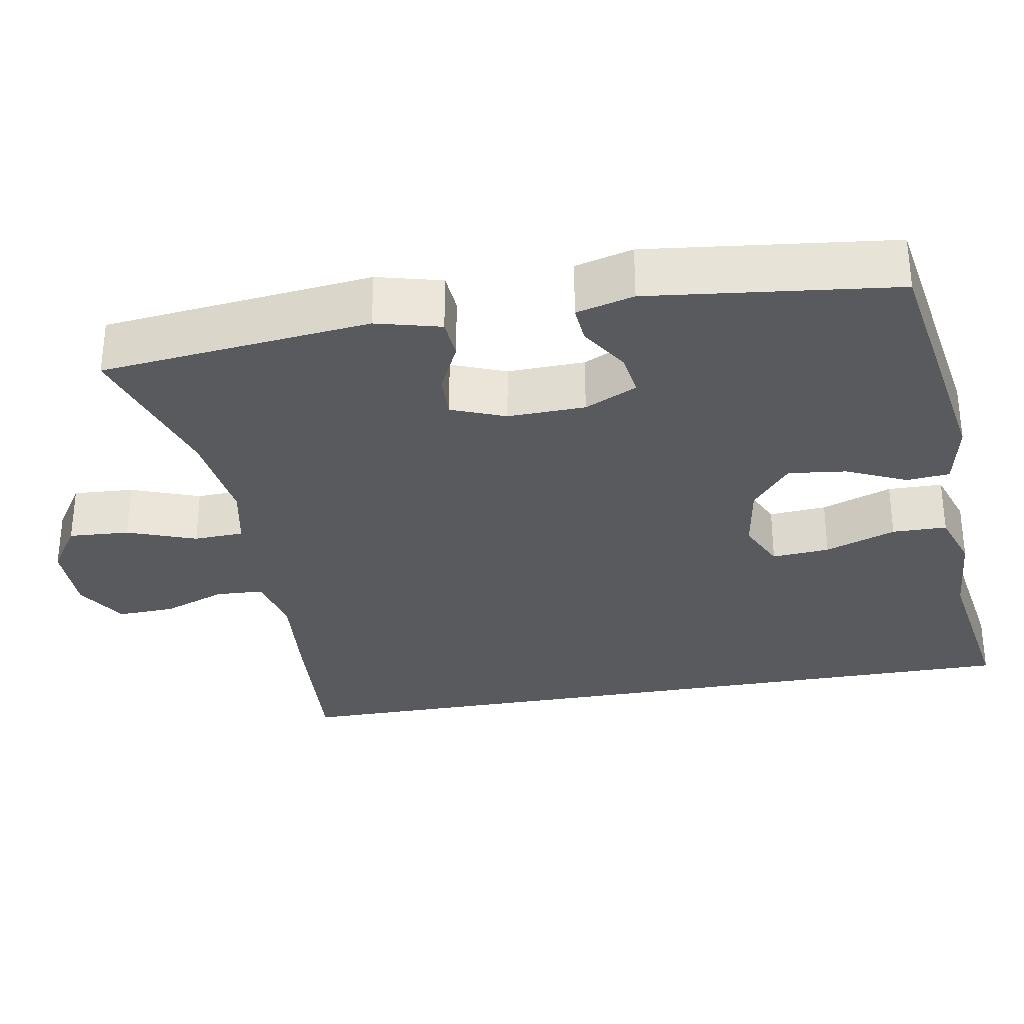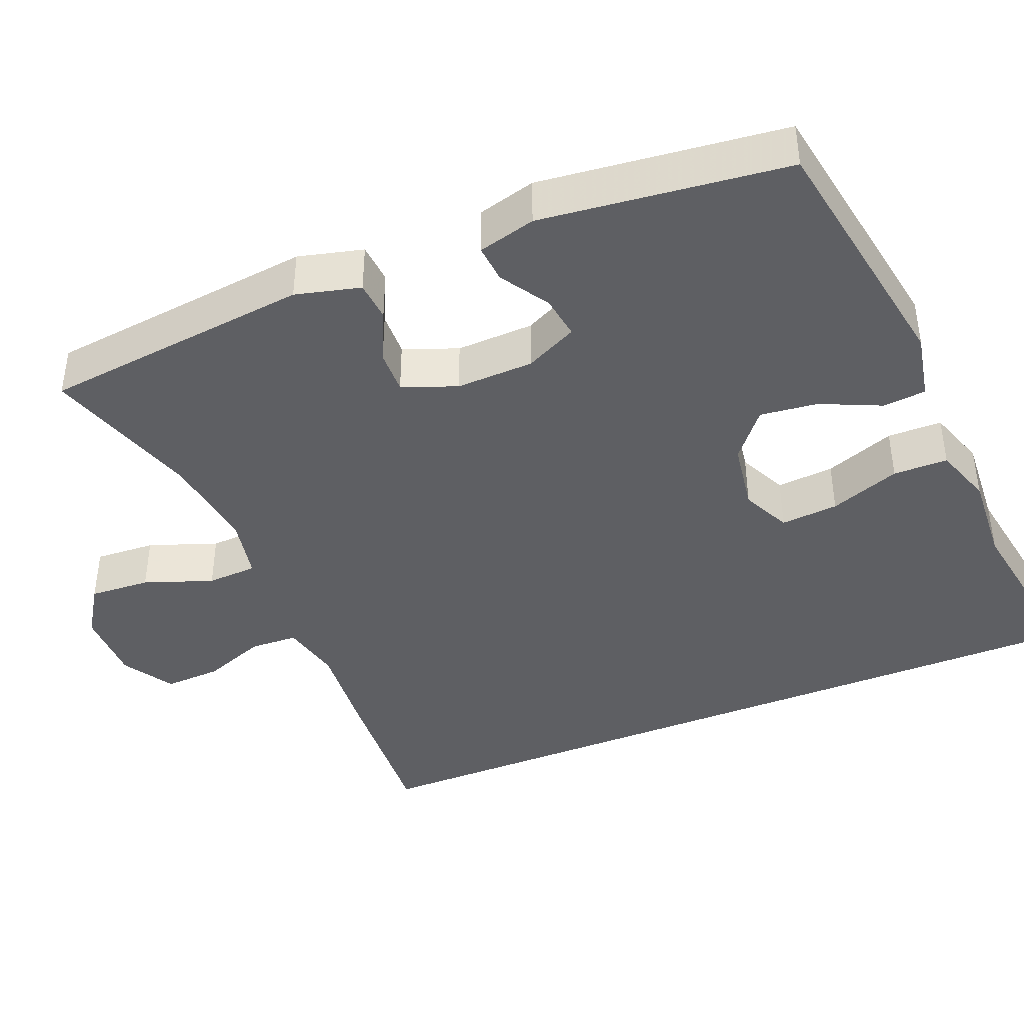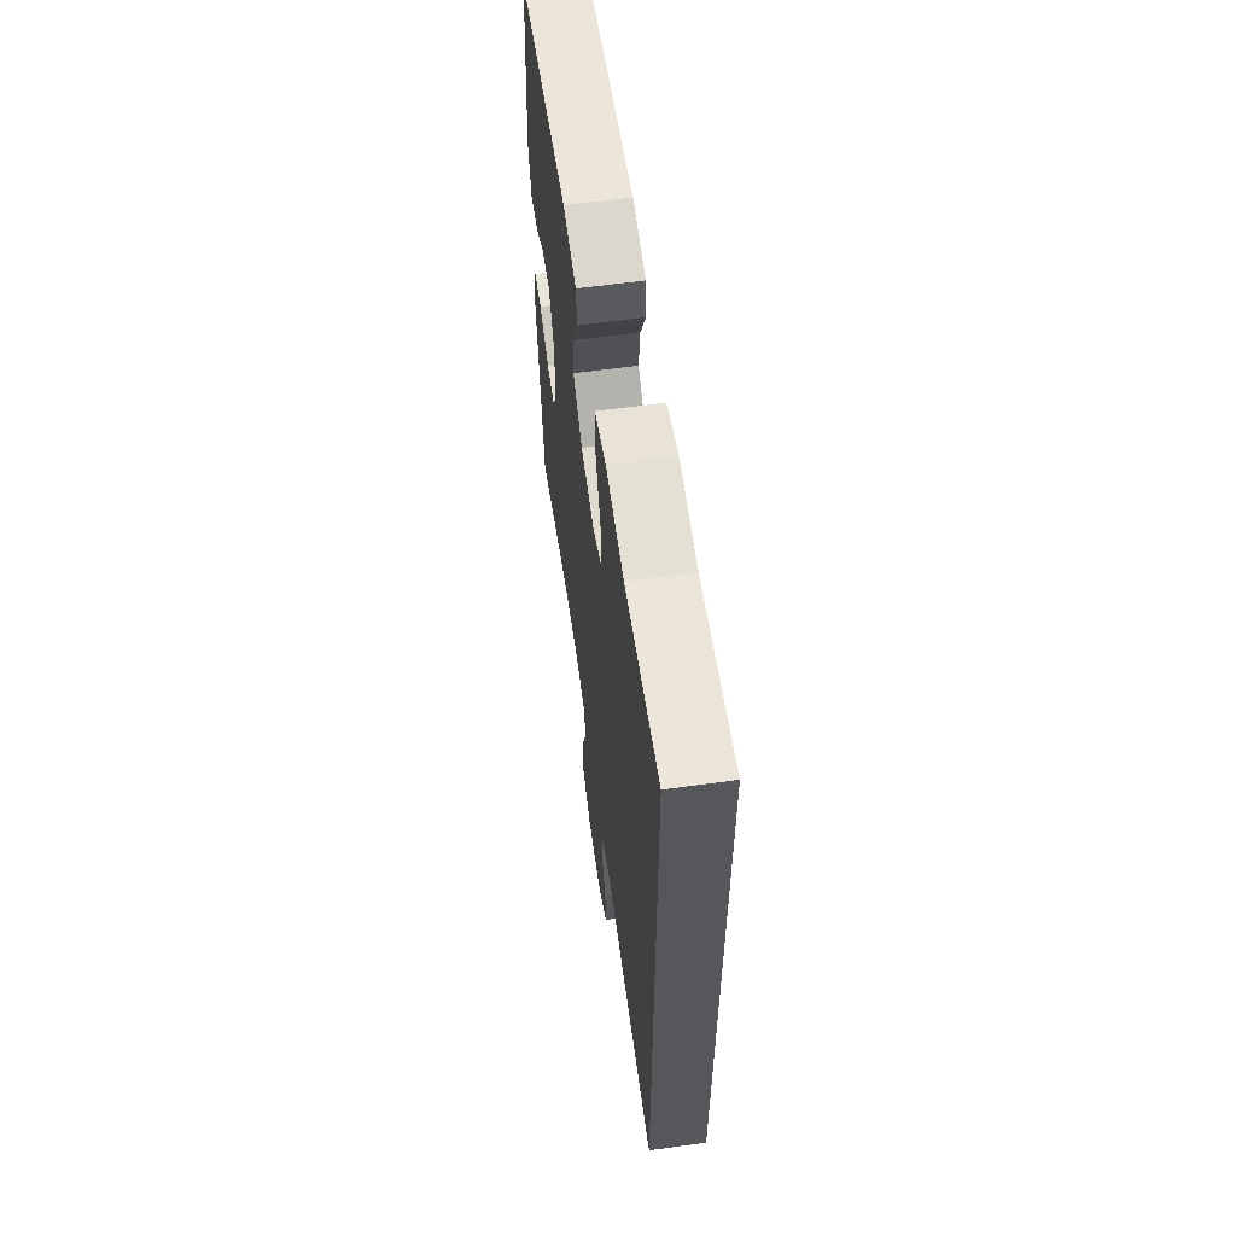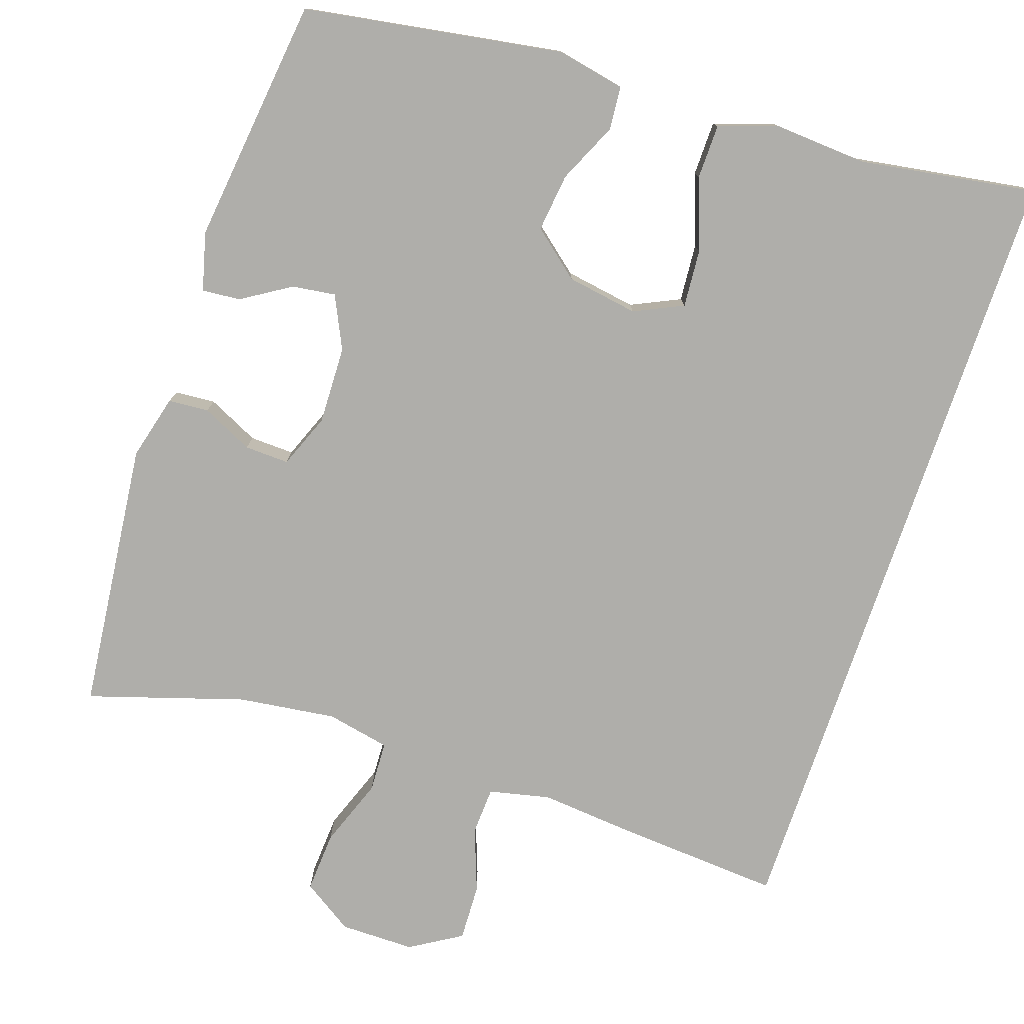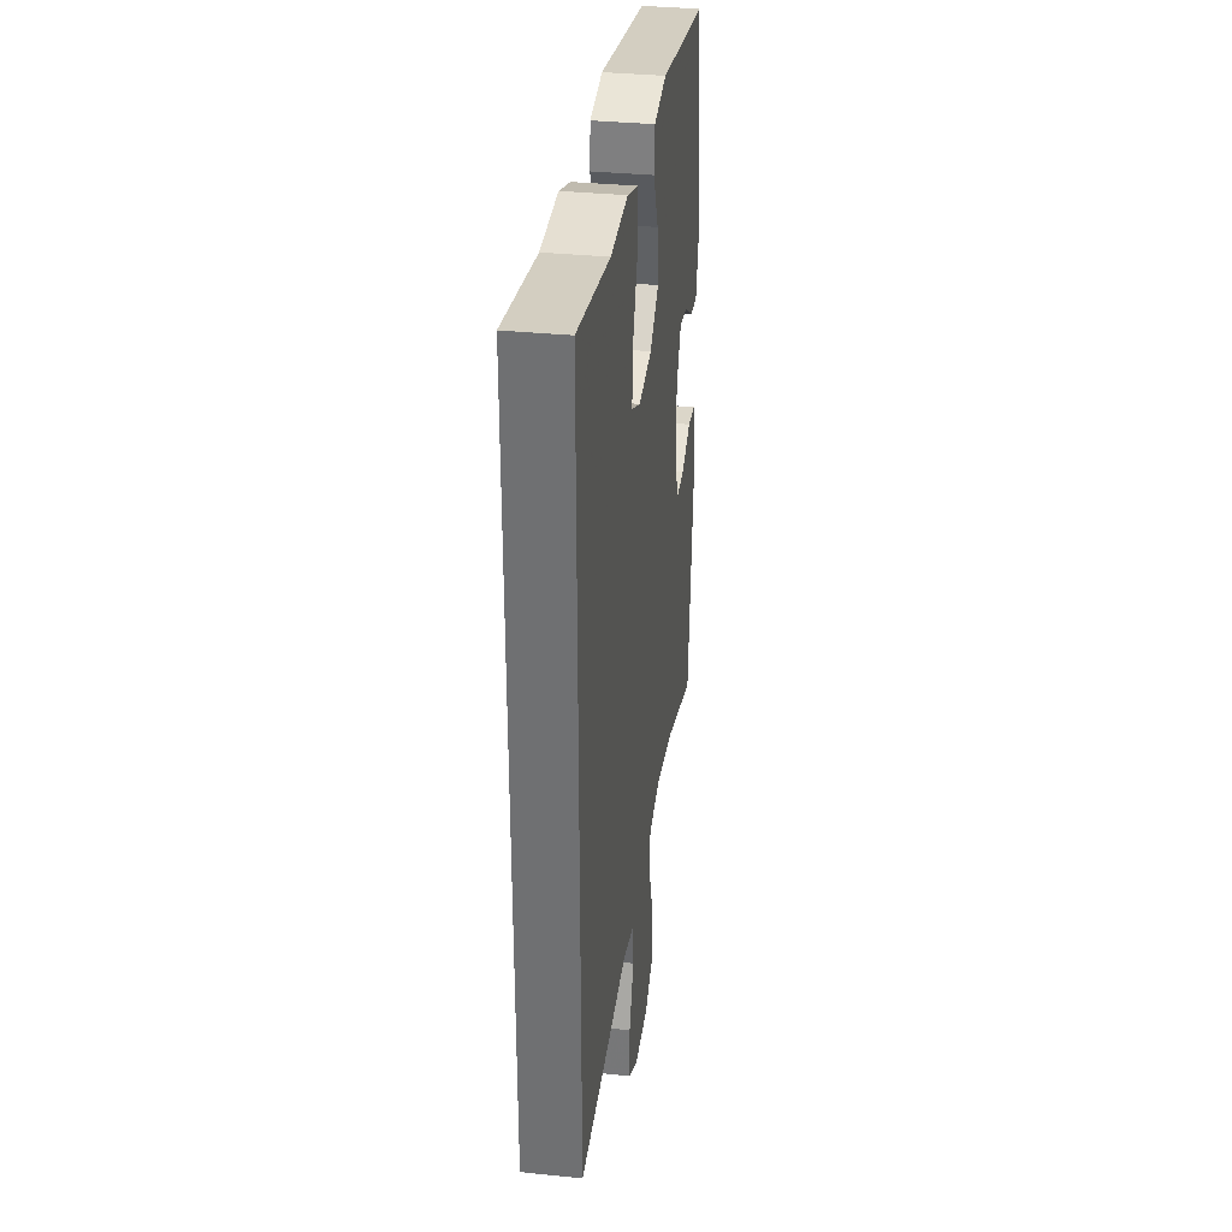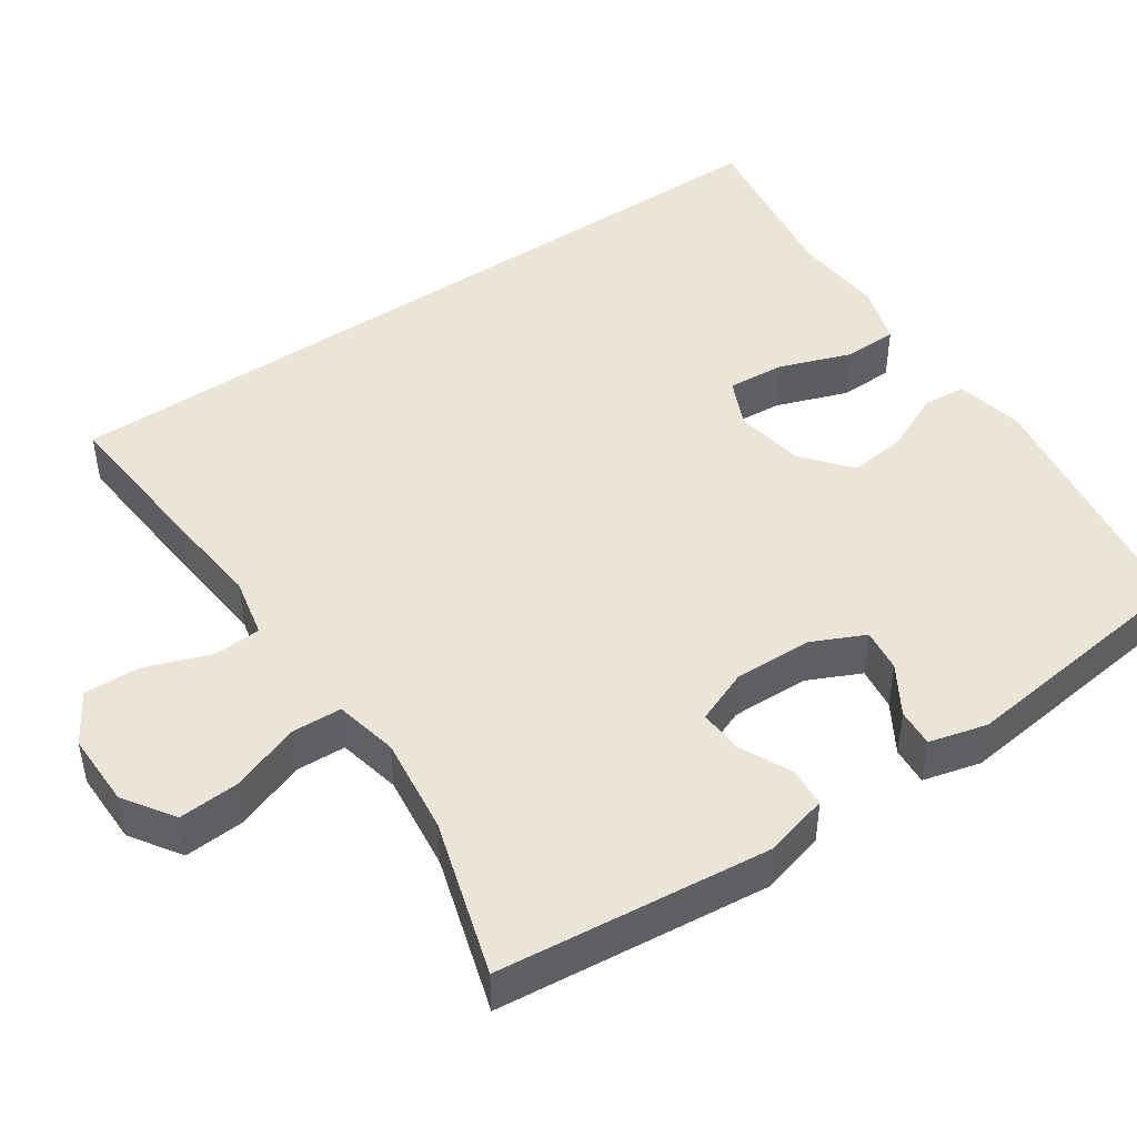
<metadata>
{"format":"obj","ext":"obj","renderer":"f3d","projection":"perspective","resolution":1024,"background":"white","views":[{"elev":-31.2,"azim":-80.0,"up":"+Y"},{"elev":-41.3,"azim":-67.6,"up":"+Y"},{"elev":61.8,"azim":82.0,"up":"+Z"},{"elev":-77.6,"azim":-18.7,"up":"+Y"},{"elev":34.0,"azim":97.9,"up":"+Z"},{"elev":45.8,"azim":-124.7,"up":"+Y"}]}
</metadata>
<code>
v -0.5 0.07 0.5
v -0.16 0.07 0.556
v -0.071 0.07 0.538
v -0.066 0.07 0.481
v -0.102 0.07 0.402
v -0.111 0.07 0.326
v -0.049 0.07 0.275
v 0.044 0.07 0.26
v 0.108 0.07 0.29
v 0.102 0.07 0.366
v 0.068 0.07 0.459
v 0.069 0.07 0.531
v 0.147 0.07 0.557
v 0.269 0.07 0.549
v 0.5 0.07 0.586
v 0.5 0.07 -0.461
v 0.283 0.07 -0.446
v 0.16 0.07 -0.435
v 0.08 0.07 -0.453
v 0.077 0.07 -0.516
v 0.108 0.07 -0.599
v 0.111 0.07 -0.674
v 0.044 0.07 -0.715
v -0.054 0.07 -0.715
v -0.12 0.07 -0.672
v -0.115 0.07 -0.592
v -0.082 0.07 -0.502
v -0.085 0.07 -0.436
v -0.168 0.07 -0.419
v -0.296 0.07 -0.436
v -0.5 0.07 -0.5
v -0.539 0.07 -0.145
v -0.517 0.07 -0.06
v -0.464 0.07 -0.056
v -0.397 0.07 -0.088
v -0.339 0.07 -0.09
v -0.311 0.07 -0.019
v -0.314 0.07 0.083
v -0.347 0.07 0.152
v -0.404 0.07 0.144
v -0.468 0.07 0.104
v -0.518 0.07 0.1
v -0.538 0.07 0.176
v -0.5 0 0.5
v -0.16 0 0.556
v -0.071 0 0.538
v -0.066 0 0.481
v -0.102 0 0.402
v -0.111 0 0.326
v -0.049 0 0.275
v 0.044 0 0.26
v 0.108 0 0.29
v 0.102 0 0.366
v 0.068 0 0.459
v 0.069 0 0.531
v 0.147 0 0.557
v 0.269 0 0.549
v 0.5 0 0.586
v 0.5 0 -0.461
v 0.283 0 -0.446
v 0.16 0 -0.435
v 0.08 0 -0.453
v 0.077 0 -0.516
v 0.108 0 -0.599
v 0.111 0 -0.674
v 0.044 0 -0.715
v -0.054 0 -0.715
v -0.12 0 -0.672
v -0.115 0 -0.592
v -0.082 0 -0.502
v -0.085 0 -0.436
v -0.168 0 -0.419
v -0.296 0 -0.436
v -0.5 0 -0.5
v -0.539 0 -0.145
v -0.517 0 -0.06
v -0.464 0 -0.056
v -0.397 0 -0.088
v -0.339 0 -0.09
v -0.311 0 -0.019
v -0.314 0 0.083
v -0.347 0 0.152
v -0.404 0 0.144
v -0.468 0 0.104
v -0.518 0 0.1
v -0.538 0 0.176
f 40 41 42 43
f 39 40 43 1
f 38 39 1 2
f 37 38 2 3
f 36 37 3 4
f 32 33 34 35
f 30 31 32 35
f 29 30 35 36
f 28 29 36
f 24 25 26 27
f 24 27 28
f 23 24 28
f 20 21 22 23
f 19 20 23 28
f 18 19 28 36
f 14 15 16 17
f 10 11 12 13
f 9 10 13 14
f 36 4 5
f 36 5 6
f 18 36 6 7
f 9 14 17 18
f 8 9 18
f 7 8 18
f 86 85 84 83
f 44 86 83 82
f 45 44 82 81
f 46 45 81 80
f 47 46 80 79
f 78 77 76 75
f 78 75 74 73
f 79 78 73 72
f 79 72 71
f 70 69 68 67
f 71 70 67
f 71 67 66
f 66 65 64 63
f 71 66 63 62
f 79 71 62 61
f 60 59 58 57
f 56 55 54 53
f 57 56 53 52
f 48 47 79
f 49 48 79
f 50 49 79 61
f 61 60 57 52
f 61 52 51
f 61 51 50
f 1 44 45 2
f 2 45 46 3
f 3 46 47 4
f 4 47 48 5
f 5 48 49 6
f 6 49 50 7
f 7 50 51 8
f 8 51 52 9
f 9 52 53 10
f 10 53 54 11
f 11 54 55 12
f 12 55 56 13
f 13 56 57 14
f 14 57 58 15
f 15 58 59 16
f 16 59 60 17
f 17 60 61 18
f 18 61 62 19
f 19 62 63 20
f 20 63 64 21
f 21 64 65 22
f 22 65 66 23
f 23 66 67 24
f 24 67 68 25
f 25 68 69 26
f 26 69 70 27
f 27 70 71 28
f 28 71 72 29
f 29 72 73 30
f 30 73 74 31
f 31 74 75 32
f 32 75 76 33
f 33 76 77 34
f 34 77 78 35
f 35 78 79 36
f 36 79 80 37
f 37 80 81 38
f 38 81 82 39
f 39 82 83 40
f 40 83 84 41
f 41 84 85 42
f 42 85 86 43
f 43 86 44 1

</code>
